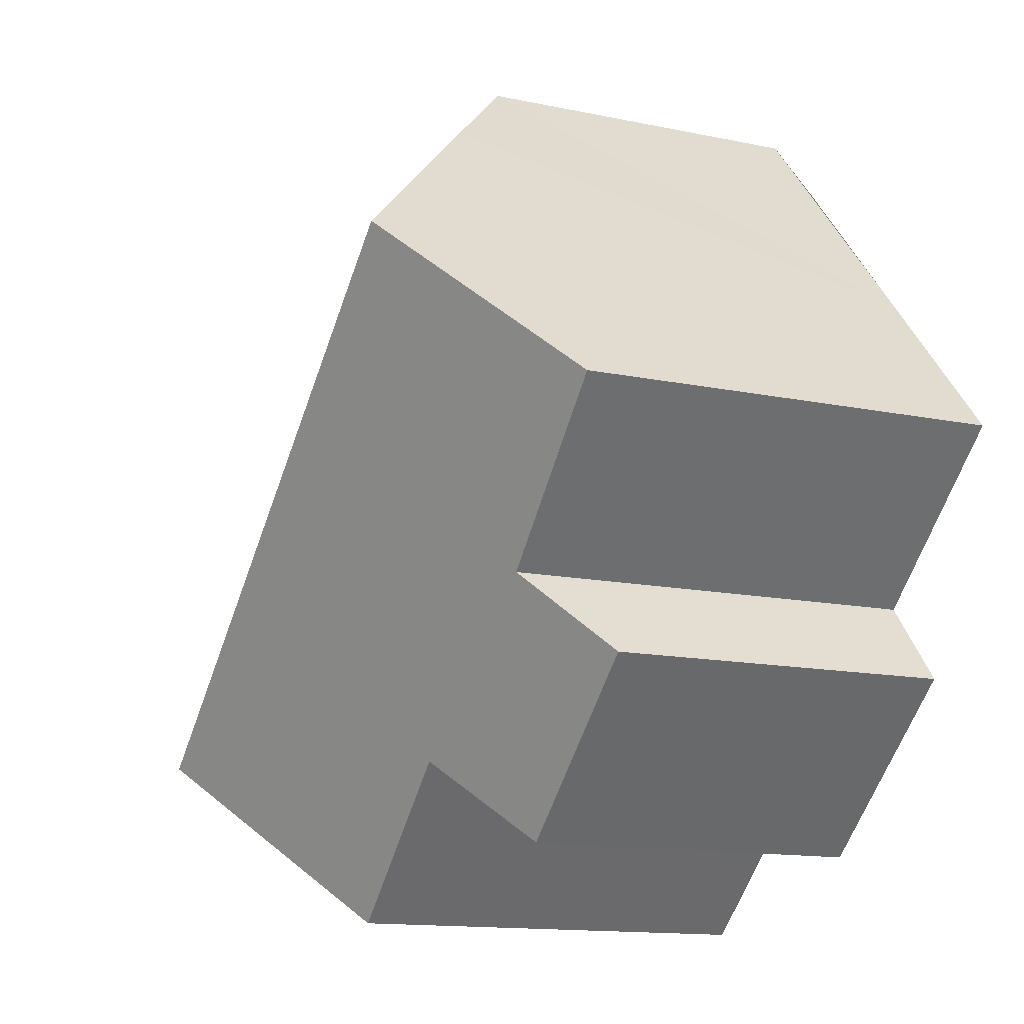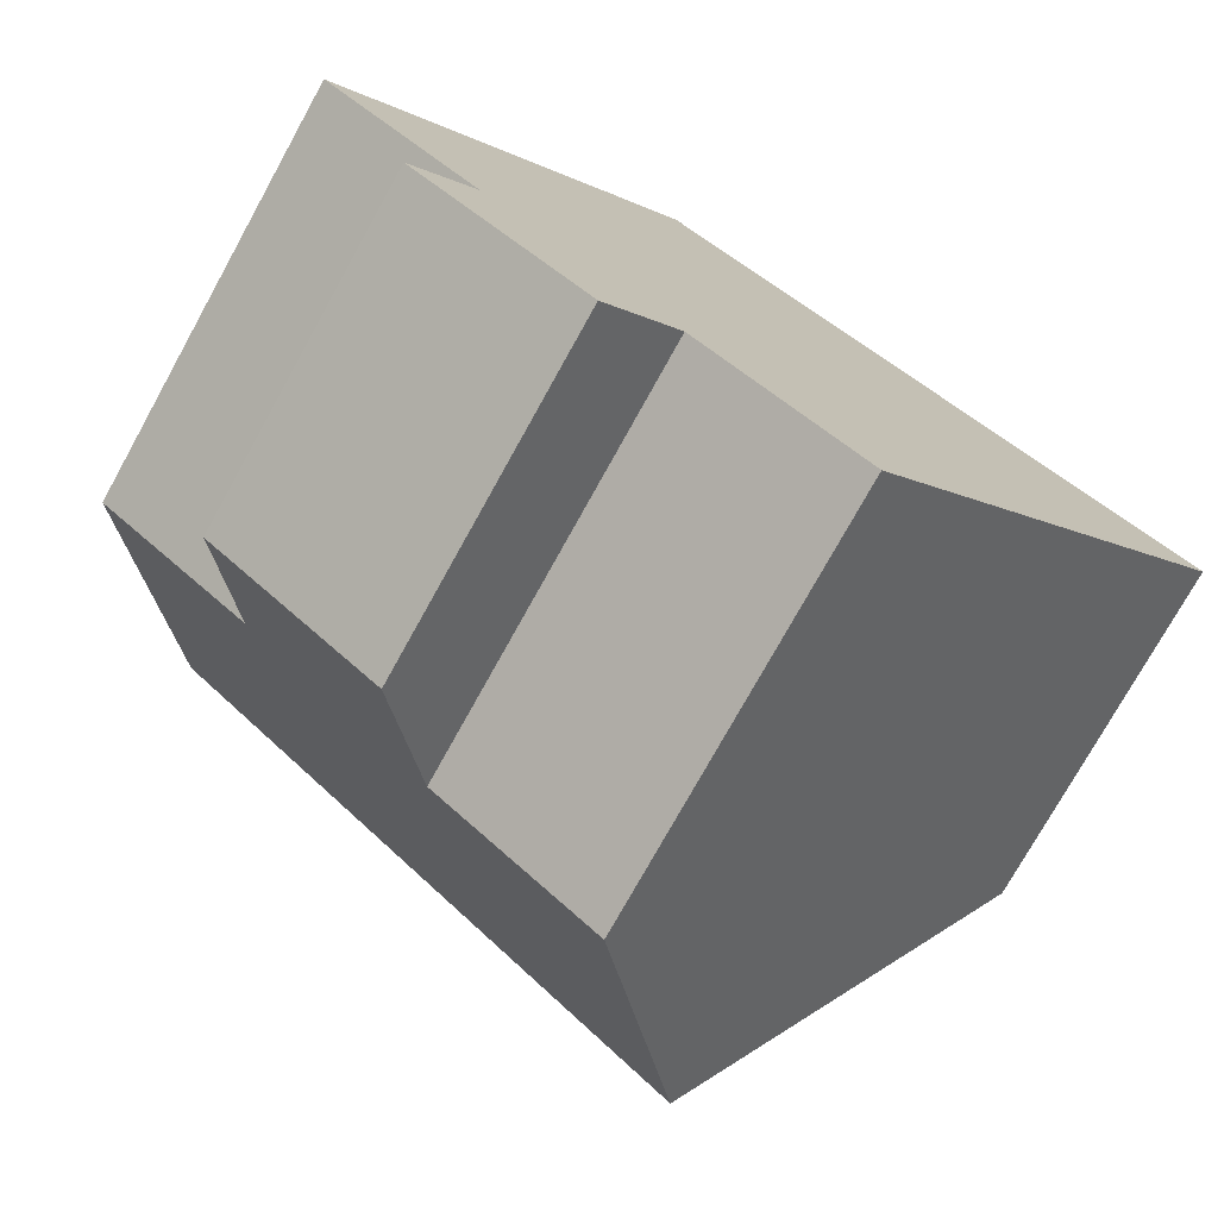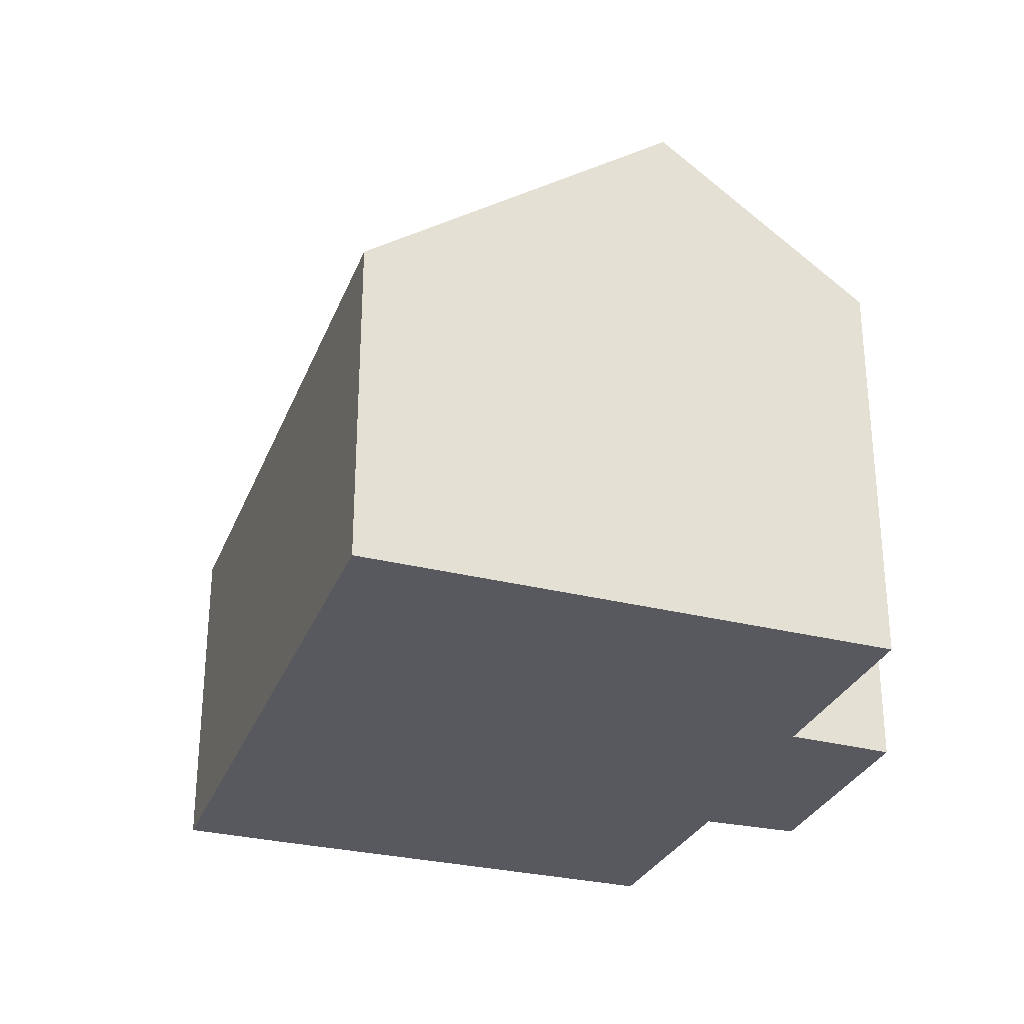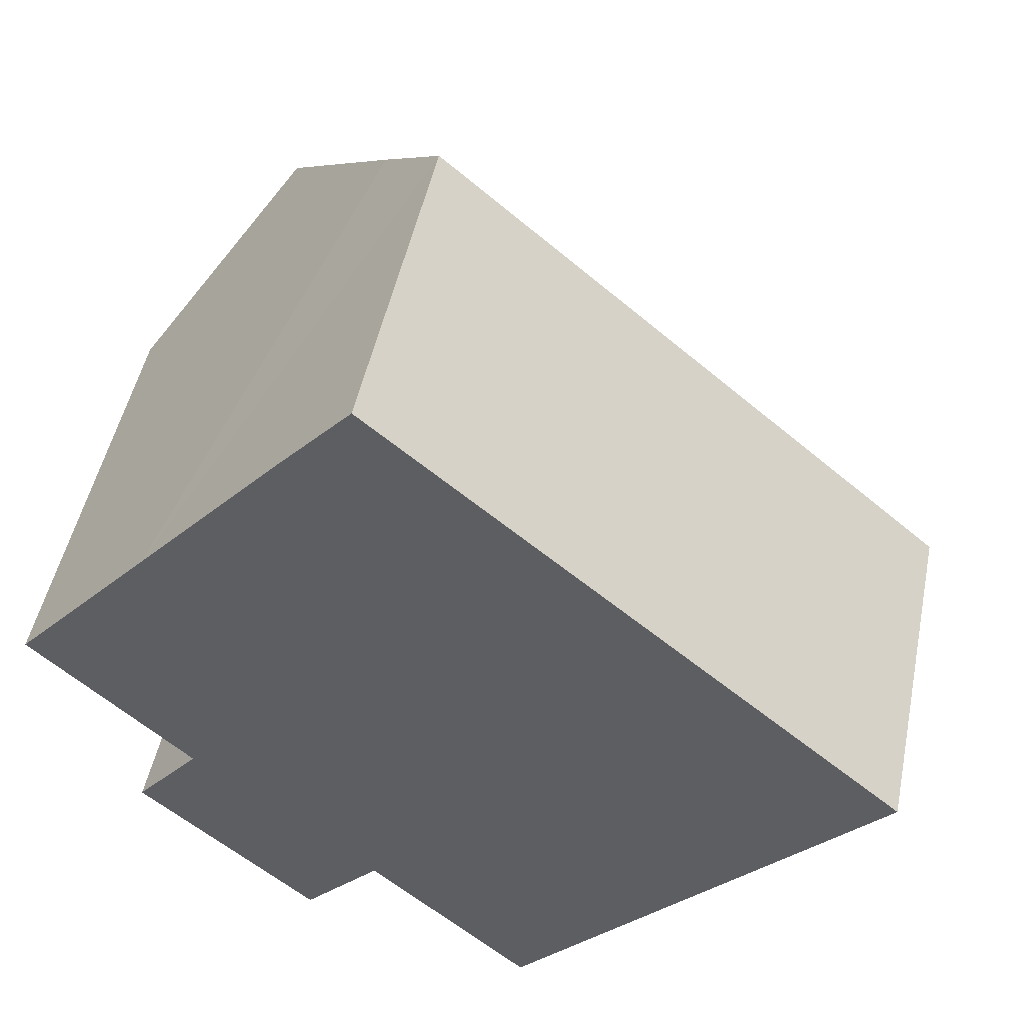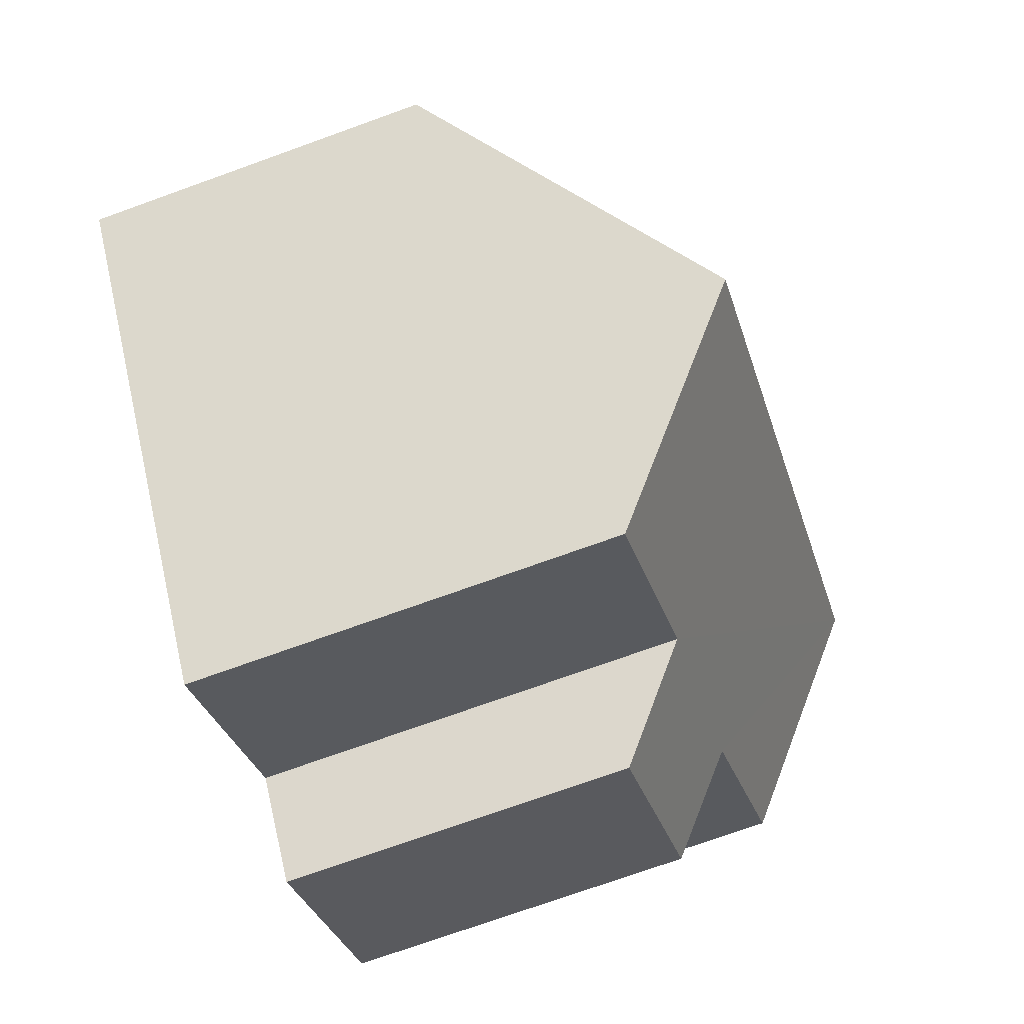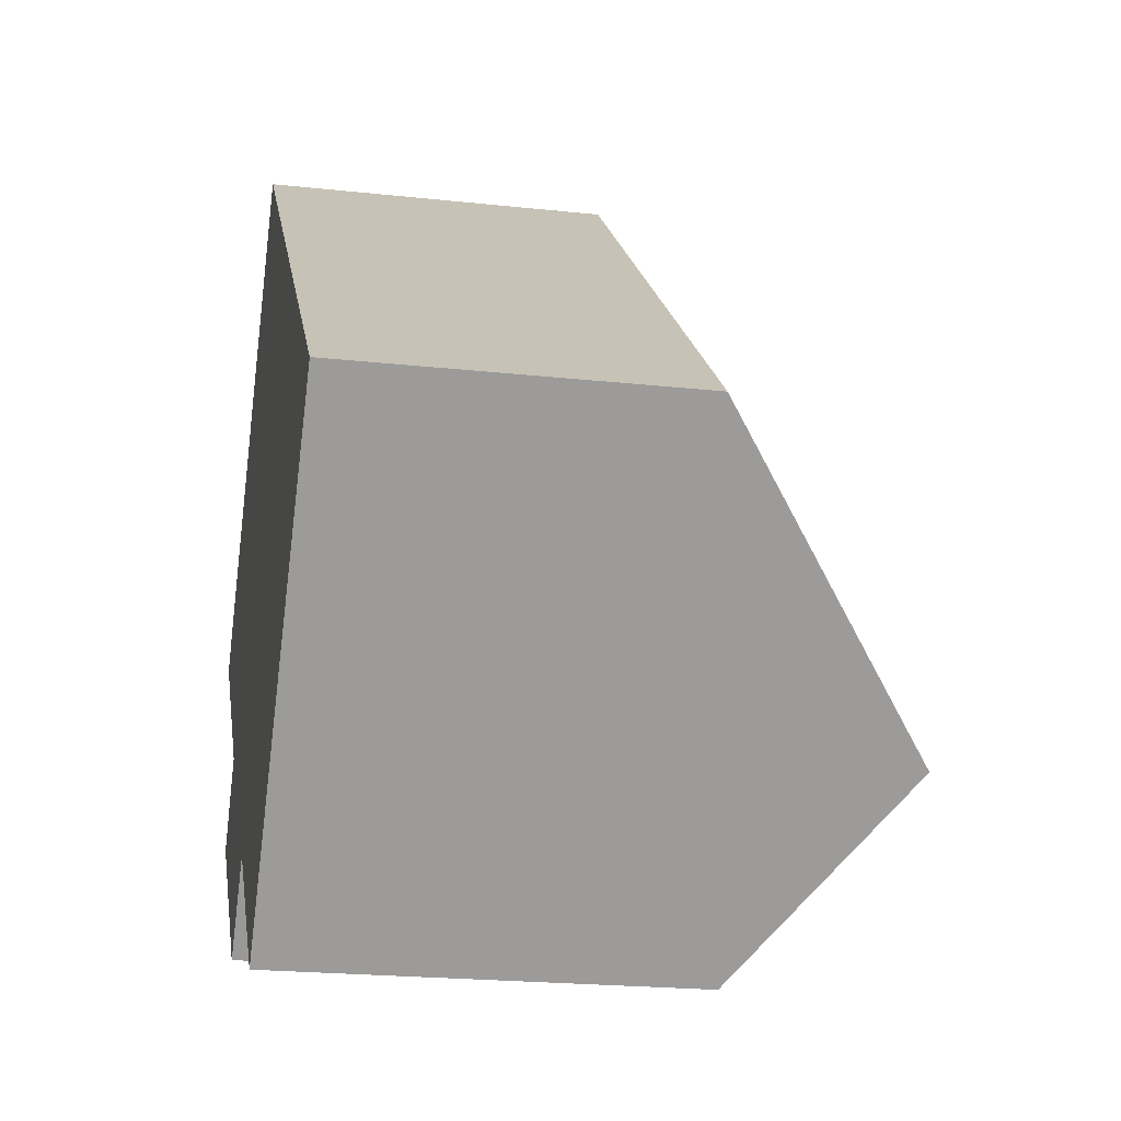
<metadata>
{"format":"obj","ext":"obj","renderer":"f3d","projection":"perspective","resolution":1024,"background":"white","views":[{"elev":-13.4,"azim":-115.7,"up":"+Z"},{"elev":-75.2,"azim":-29.0,"up":"+Z"},{"elev":-30.3,"azim":111.9,"up":"+Y"},{"elev":48.7,"azim":11.5,"up":"+Z"},{"elev":-73.4,"azim":109.8,"up":"+Z"},{"elev":-21.8,"azim":79.2,"up":"+Z"}]}
</metadata>
<code>
v  13.74 5.38 -0.613
v  4.438 6.595 5.129
v  5.587 5.38 6.421
v  2.191 9.008 2.531
v  10.28 9.008 -4.451
v  1.485 5.418 -3.608
v  5.419 6.606 -4.77
v  4.228 5.374 -6.058
v  7.937 6.545 -7.057
v  2.492 6.543 -2.362
v  0 6.656 4.076e-16
v  2.492 1.446e-16 -2.362
v  1.485 2.209e-16 -3.608
v  0 0 0
v  2.191 -1.55e-16 2.531
v  5.587 -3.932e-16 6.421
v  4.438 -3.141e-16 5.129
v  5.419 2.921e-16 -4.77
v  7.937 4.321e-16 -7.057
v  4.228 3.709e-16 -6.058
v  13.74 3.754e-17 -0.613
v  10.28 2.725e-16 -4.451
g defaultobject
f 1 2 3
f 2 1 4
f 4 1 5
f 6 7 8
f 7 5 9
f 5 7 4
f 4 7 10
f 10 7 6
f 4 10 11
f 6 12 10
f 12 6 13
f 14 4 11
f 4 14 2
f 2 14 15
f 2 15 3
f 3 15 16
f 16 15 17
f 10 14 11
f 14 10 12
f 9 18 7
f 18 9 19
f 8 13 6
f 13 8 20
f 16 1 3
f 1 16 21
f 21 5 1
f 5 21 9
f 9 21 22
f 9 22 19
f 18 8 7
f 8 18 20
f 12 15 14
f 15 12 17
f 17 12 16
f 16 12 21
f 21 12 13
f 21 13 18
f 18 13 20
f 21 18 22
f 22 18 19

</code>
